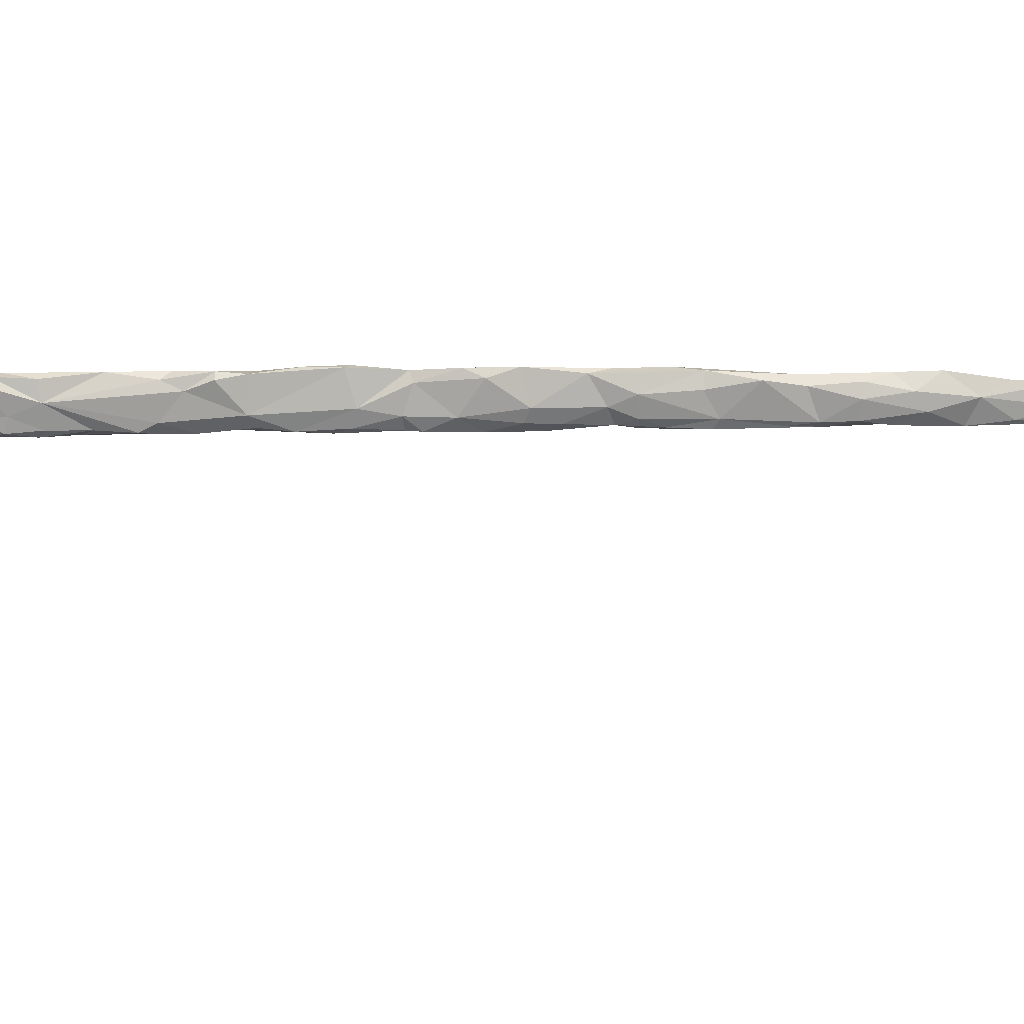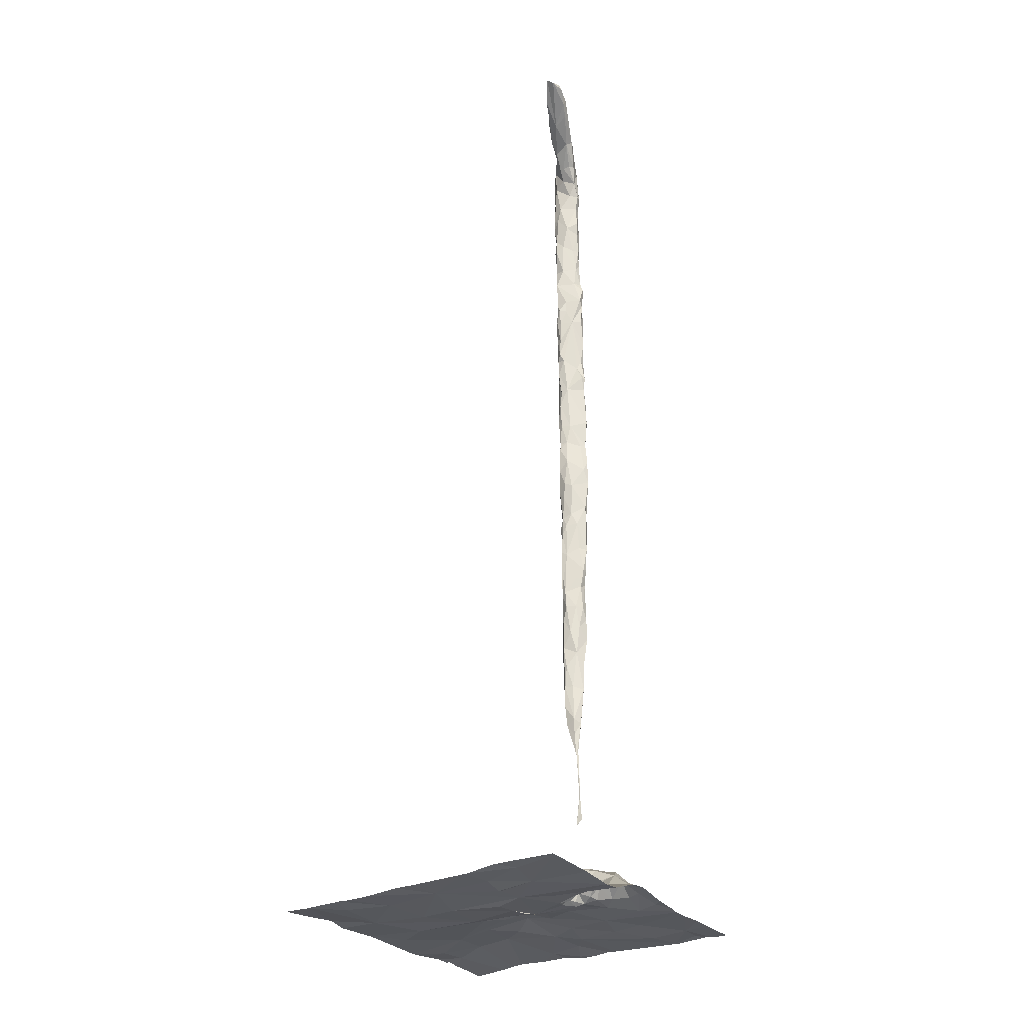
<metadata>
{"format":"obj","ext":"obj","renderer":"f3d","projection":"perspective","resolution":1024,"background":"white","views":[{"elev":-42.7,"azim":90.5,"up":"+Y"},{"elev":-28.7,"azim":34.0,"up":"+Z"}]}
</metadata>
<code>
v -95.63 251.8 483.2
v -95.63 252.6 483.2
v -97.43 252.9 483.3
v -95.63 252.7 483.2
v -97.33 253.2 483.2
v -97.26 253.2 483.3
v -95.63 251.8 483.2
v -97.53 252.9 483.2
v -95.63 253.2 483.2
v -95.63 253.1 483.2
v -95.63 251.8 483.2
v -95.63 252.6 483.2
v -97.52 252 483.2
v -95.63 253.1 483.2
v -95.63 252.6 483.2
v -97.36 251.2 483.2
v -97.25 251.7 483.2
v -97.14 252 483.2
v -97.38 252.2 483.2
v -97.23 252.8 483.3
v -97.4 252.6 483.2
v -97.16 252.5 483.2
v -96.86 253.1 483.3
v -97 253.2 483.2
v -96.84 253.2 483.2
v -96.69 253.2 483.2
v -97.01 252.8 483.3
v -96.71 253.2 483.2
v -96.61 253.2 483.2
v -97.19 253.2 483.3
v -96.61 253 483.2
v -96.5 253.2 483.2
v -96.49 252.9 483.2
v -96.65 252.8 483.3
v -96.83 252.7 483.3
v -96.57 251.4 483.2
v -97.19 251.3 483.2
v -96.94 251.5 483.2
v -96.93 251.8 483.2
v -96.75 252 483.2
v -96.76 252.4 483.3
v -96.94 252.5 483.3
v -96.69 252.5 483.3
v -96.74 252.1 483.2
v -96.67 251.7 483.2
v -96.63 252.3 483.3
v -96.63 252.4 483.3
v -96.52 252.1 483.2
v -96.41 252.3 483.3
v -96.21 251.7 483.2
v -96.51 252.5 483.3
v -96.45 253.2 483.2
v -96.4 252 483.2
v -96.45 252.7 483.3
v -95.99 253.2 483.2
v -95.97 253.2 483.2
v -95.96 253.2 483.2
v -96 253.2 483.2
v -96.06 253.2 483.2
v -95.79 253.2 483.2
v -96.08 252.1 484.3
v -96.08 252.1 484.3
v -96.08 252.1 484.5
v -95.96 252.2 487.1
v -95.97 252.2 487.4
v -96.03 252.1 487.2
v -95.95 252.1 485.1
v -95.99 252.2 484.9
v -95.95 252.1 484.9
v -96 252 487.5
v -96.06 252 487.7
v -95.91 252.1 487.5
v -95.94 252.1 485.4
v -96.04 252 485.5
v -95.97 252.1 485.6
v -96 252 487.4
v -96.04 252 487.5
v -96.07 252.1 483.3
v -96 252.1 483.4
v -96.05 252.1 483.4
v -95.98 252.2 483.3
v -95.94 252.1 485.4
v -95.93 252.1 485.6
v -95.96 252.1 485.3
v -95.93 252.1 485.9
v -95.97 252.1 485.8
v -96.01 252.1 485.8
v -95.94 252.1 485.8
v -95.9 252.1 486.1
v -96.09 252.2 483.2
v -96.1 252.1 483.2
v -96.1 252.2 483.2
v -96.07 252 486.9
v -96.1 252.1 486.9
v -96.08 252 487
v -96.09 252.1 488
v -96.09 252.1 487.9
v -96.07 252.1 487.8
v -96.05 253 483.2
v -95.8 253 483.2
v -96.01 252.8 483.2
v -96.21 252.8 483.2
v -96.29 252.4 483.3
v -95.94 252.2 483.3
v -95.89 252.2 483.4
v -96.09 252.1 488.1
v -96.09 252.1 488.2
v -96.09 252 488.2
v -96.06 252 488.1
v -96.02 252.1 488.7
v -95.99 251.9 488.7
v -96.03 252 488.7
v -96.05 252.1 488.7
v -96.01 252.4 483.3
v -95.94 252.4 483.3
v -96.08 252.1 484.9
v -96.09 252.1 485.1
v -96.07 252 485.1
v -95.97 252.1 485
v -96.09 252.1 484.6
v -96.02 252.2 487.6
v -96.07 252.1 487.7
v -96.08 252.1 487.5
v -96.1 252.1 485.9
v -96.09 252.1 486
v -96.07 252.1 485.8
v -95.92 252.1 488.2
v -95.92 252.1 488.3
v -95.93 252.1 488.3
v -96.02 252.1 484.4
v -95.94 252.1 487.8
v -95.93 252.1 487.7
v -95.95 252.1 487.7
v -95.91 252.1 486.5
v -95.92 252.1 486.5
v -95.93 252.1 486.4
v -96.09 252.1 484.9
v -96.1 252.1 484.6
v -96.05 252.2 484.8
v -96.05 252.1 485.1
v -96 252.1 486.5
v -95.98 252.1 485.1
v -96.03 252.1 485.2
v -95.97 252.1 487.4
v -96.04 252 487.3
v -96.07 252 487.4
v -95.96 252.1 487.9
v -95.94 252.1 487.9
v -95.93 252.1 488
v -95.99 252 483.2
v -95.98 252.1 483.3
v -95.78 252.1 483.3
v -96.09 252.1 486.4
v -96.08 252.1 486.5
v -96.08 252 486.6
v -96.08 252.1 485.2
v -96.08 252.1 485.2
v -96.09 252.1 485
v -96.02 252.1 486.4
v -95.95 252.1 486.4
v -96.02 252 486.2
v -96.09 252.1 487.2
v -96.09 252.1 487.3
v -96.05 252 488.7
v -96.04 252 488.7
v -96.05 252 488.7
v -96.05 252 488.7
v -96.04 252 485.7
v -96.07 252 485.7
v -96.02 252 488.3
v -95.98 252 488.2
v -96.04 252 488.3
v -95.92 252.1 486.8
v -95.92 252.1 486.6
v -95.95 252 488.5
v -95.8 251.7 488.9
v -95.93 251.8 488.9
v -95.95 251.9 488.8
v -95.95 251.9 488.7
v -96.04 252 486.1
v -96.08 252 486.2
v -96.06 252.1 488.5
v -96.05 252.1 488.7
v -96.09 252 488.6
v -95.9 252.1 488.4
v -95.91 252.1 488.4
v -95.93 252.1 487
v -95.92 252.1 487.2
v -95.93 252.1 487
v -95.95 252.1 488
v -96.01 252 488
v -96.38 252.1 483.2
v -96.37 252.1 483.2
v -96.14 252.1 483.2
v -96.1 252 483.2
v -96.14 252.6 483.2
v -96.62 251.2 483.2
v -95.98 251.5 483.2
v -96.2 251.4 483.2
v -95.94 251.3 483.2
v -96.38 251.8 483.2
v -95.92 251.9 483.2
v -95.77 252 483.3
v -96.18 252.3 483.3
v -95.83 252.3 483.4
v -96 252.1 483.4
v -95.92 252.1 483.4
v -96.23 251.6 483.2
v -96.21 251.5 483.2
v -95.96 252.2 483.3
v -96.04 251.9 483.2
v -95.87 251.9 483.2
v -96.06 252.2 483.3
v -96.02 252.1 483.9
v -96.02 252.1 483.8
v -96.04 252.1 483.7
v -96.01 252.2 483.3
v -95.98 252.2 483.3
v -95.95 252.1 483.4
v -96.04 252 483.2
v -96.06 252.1 483.3
v -96.09 252.1 483.3
v -95.84 252.5 483.2
v -96.07 252.2 483.2
v -96.06 252 483.2
v -96.02 252.1 483.9
v -96.03 252.1 484.1
v -96.03 252.1 484.2
v -95.97 252.1 485.3
v -96.09 252.1 483.3
v -95.97 252.1 484.6
v -95.99 252.1 484.4
v -95.99 252.1 484.5
v -95.96 251.8 488.8
v -96.04 252.1 483.7
v -96.02 252.1 484.2
v -96.01 252.1 483.7
v -96.03 252.1 484.3
v -96.04 252 485.2
v -96.05 252.1 484.4
v -96.07 252.1 484.6
v -95.96 252.1 485.1
v -95.99 252.1 485.2
v -96.08 252.2 485.4
v -96.05 252 485.3
v -96.01 252 486.8
v -96.05 252 486
v -96 252.1 484.8
v -95.92 252.1 486.9
v -95.91 252.1 486.9
v -95.91 252.1 486.2
v -95.92 252.1 486.2
v -95.98 252.1 486.3
v -96.08 252 487.8
v -96.06 252 488
v -96.02 252.1 484.6
v -96.03 252 487
v -96.05 252 487.1
v -96.1 252.1 485.5
v -96.07 252 485.6
v -96.07 252 486.4
v -96.05 252 486.5
v -96.09 252.1 486.1
v -96.09 252.1 486
v -96.02 252.1 485
v -96.01 252.2 486.1
v -95.99 252 486
v -95.98 252 488.6
v -95.91 252 488.5
v -95.95 252.1 487
v -96.02 252 487.8
v -96.05 252 487.2
v -95.94 252.1 488
v -95.96 252.1 488.6
v -95.97 252.1 488.5
v -95.92 252.1 488.6
v -95.91 252 488.8
v -95.95 252.1 488.7
v -96.08 252.1 488.7
v -96.06 252 488.5
v -95.92 252.1 487.4
v -95.91 252.1 487.5
v -95.93 252.1 487.5
v -96.08 252 488.3
v -95.93 252.1 488.1
v -95.93 252.1 488.2
v -95.95 252.1 486.8
v -96.04 252.1 488.2
v -95.99 252.1 488.4
v -95.92 252.1 487.3
v -95.91 252.1 487.6
v -96.01 252.1 486.9
v -96.03 252.2 486.7
v -95.88 252 488.7
v -95.98 252.1 488.1
v -96.05 252.1 484.7
v -96.01 252.2 484.7
v -95.95 252.2 485.7
v -95.97 252.1 484.7
v -96.09 252.1 487.5
v -96.06 252 487.5
v -95.9 252 488.6
v -96.09 252.1 488.4
v -96.1 252.1 486.3
v -96.1 252.1 485.7
v -96.07 252.1 485.8
v -96.03 252.2 485.4
v -96.07 252.2 484.6
v -96.1 252.1 486.2
v -96.07 252.1 486.4
v -95.94 252.1 487.6
v -96.06 252.1 486.8
v -96.1 252.1 486.7
v -96.09 252.1 485.7
v -96.05 252 486.8
v -96.1 252.1 484.9
v -96.07 252.1 486.2
v -95.98 252.1 488
v -96.05 252.1 488.1
v -96.06 252 486.7
v -96.07 252 486.3
v -96.07 252 485.4
v -96.08 252 488
v -96.08 252.1 488.1
v -95.92 251.7 488.9
v -95.86 251.7 488.8
v -95.88 251.7 488.9
v -95.94 251.9 488.6
v -95.85 251.8 488.7
v -95.86 251.7 488.9
v -97.15 251.2 483.2
v -96.01 252.2 485.8
v -95.65 251.2 483.2
v -95.73 253.2 483.2
v -97.24 251.2 483.2
v -95.82 253.2 483.2
v -97.38 251.2 483.2
v -96.24 251.2 483.2
v -95.88 252 488.6
v -95.84 252.4 483.3
v -95.85 251.9 488.8
v -95.87 251.9 488.8
v -95.9 251.9 488.6
v -95.83 251.9 488.8
v -95.86 251.9 488.8
v -95.7 251.6 489
v -95.73 251.6 488.9
v -95.72 251.5 489
v -95.76 251.5 489
v -95.71 251.5 489
v -95.81 251.8 488.8
v -95.75 251.7 488.9
v -95.73 251.6 489
v -97.35 251.2 483.2
v -95.74 252.2 483.3
v -95.68 252.2 483.3
v -96.22 251.2 483.2
v -96.23 251.2 483.2
v -95.75 252.3 483.3
v -95.7 252.4 483.2
v -97.06 251.2 483.2
v -95.82 252.2 483.4
v -95.68 252.1 483.3
v -97.14 251.2 483.2
v -96.92 251.2 483.2
v -95.77 251.7 488.9
v -95.72 251.6 489
v -95.75 251.5 489
v -95.86 251.6 488.9
v -95.84 251.6 488.9
v -95.75 251.6 489
v -96.72 251.2 483.2
v -97.54 253 483.2
v -97.54 253 483.2
v -97.54 253.2 483.2
v -97.54 253 483.2
v -97.54 252.9 483.2
v -97.54 252.9 483.2
v -97.54 252 483.2
v -97.54 252 483.2
v -97.54 252.5 483.2
v -97.54 251.6 483.2
v -97.54 251.6 483.2
v -97.54 252.9 483.2
v -97.54 251.4 483.2
v -97.54 251.7 483.2
v -97.54 252.5 483.2
v -97.54 252.8 483.2
v -97.54 252.6 483.2
v -97.54 252.5 483.2
v -97.54 252.5 483.2
v -95.63 251.6 483.2
v -95.63 251.3 483.2
v -95.63 251.2 483.2
v -95.63 251.9 483.2
v -95.63 252.1 483.3
v -95.63 252.2 483.3
v -95.63 251.9 483.2
v -95.63 252.1 483.2
v -95.63 251.9 483.2
v -95.63 251.9 483.2
v -95.63 252.5 483.2
v -95.63 251.2 483.2
v -95.63 252.4 483.2
v -95.63 252.8 483.2
v -95.63 253 483.2
v -96.02 251.2 483.2
v -95.92 251.2 483.2
v -95.65 251.2 483.2
v -97.54 251.2 483.2
v -97.54 251.2 483.2
v -95.64 251.2 483.2
v -95.63 251.2 483.2
f 413 403 412
f 3 5 375
f 5 3 6
f 412 403 409
f 395 212 1
f 394 333 403
f 16 17 382
f 8 3 374
f 3 8 377
f 13 18 19
f 17 13 379
f 381 19 387
f 3 20 6
f 3 21 20
f 393 333 394
f 21 3 388
f 392 198 333
f 337 385 410
f 410 385 411
f 22 21 390
f 387 22 391
f 24 23 25
f 25 23 26
f 6 20 27
f 28 26 29
f 30 27 24
f 32 31 33
f 29 26 32
f 35 34 27
f 17 37 38
f 365 38 361
f 39 17 38
f 364 37 331
f 16 37 17
f 331 16 335
f 17 39 40
f 42 41 43
f 18 22 19
f 43 35 42
f 40 44 18
f 44 22 18
f 36 39 38
f 44 41 22
f 25 26 28
f 22 20 21
f 36 45 39
f 40 39 45
f 42 35 27
f 44 46 41
f 13 17 18
f 42 22 41
f 23 27 34
f 40 18 17
f 42 20 22
f 47 43 41
f 27 20 42
f 6 27 30
f 27 23 24
f 46 48 49
f 36 50 45
f 51 46 49
f 51 47 46
f 31 34 33
f 32 33 52
f 40 53 48
f 23 31 26
f 43 51 54
f 48 44 40
f 54 33 34
f 34 43 54
f 34 35 43
f 46 47 41
f 43 47 51
f 31 23 34
f 40 45 53
f 26 31 32
f 46 44 48
f 56 55 57
f 58 55 56
f 52 33 55
f 59 55 58
f 57 55 60
f 62 61 63
f 65 64 66
f 68 67 69
f 71 70 72
f 74 73 75
f 77 76 70
f 79 78 80
f 79 81 78
f 83 82 84
f 86 85 87
f 85 88 89
f 91 90 92
f 94 93 95
f 97 96 98
f 100 99 101
f 101 99 102
f 49 103 51
f 105 104 81
f 107 106 108
f 108 106 109
f 111 110 112
f 110 113 112
f 117 116 118
f 67 119 69
f 63 120 62
f 122 121 123
f 125 124 126
f 128 127 129
f 130 63 61
f 132 131 133
f 135 134 136
f 120 137 138
f 139 137 140
f 141 136 134
f 143 142 140
f 76 144 72
f 146 145 77
f 148 147 149
f 151 150 152
f 154 153 155
f 157 156 158
f 160 159 161
f 162 94 163
f 165 164 112
f 166 112 164
f 167 112 113
f 169 168 126
f 171 170 172
f 174 173 134
f 175 170 128
f 177 176 178
f 111 164 179
f 181 180 161
f 183 182 184
f 186 185 129
f 188 187 189
f 131 190 191
f 193 192 53
f 195 194 193
f 12 196 15
f 200 198 199
f 50 53 201
f 199 36 338
f 53 192 48
f 45 201 53
f 53 50 193
f 150 202 203
f 103 196 51
f 92 204 193
f 101 102 196
f 207 206 151
f 50 195 193
f 195 91 194
f 54 51 196
f 36 199 208
f 199 209 208
f 199 198 209
f 81 104 210
f 114 103 204
f 50 211 195
f 212 211 50
f 213 78 81
f 50 208 198
f 215 214 216
f 210 104 217
f 208 209 198
f 50 36 208
f 115 114 218
f 152 207 151
f 200 199 358
f 219 79 206
f 195 150 220
f 221 78 222
f 114 115 223
f 204 224 114
f 210 217 213
f 210 213 81
f 225 195 220
f 195 225 91
f 151 221 225
f 91 225 221
f 196 103 114
f 226 214 227
f 115 104 105
f 202 150 195
f 103 49 204
f 227 61 228
f 92 90 224
f 92 194 91
f 92 224 204
f 218 217 104
f 114 224 218
f 91 221 222
f 225 220 150
f 91 222 78
f 151 206 221
f 73 229 82
f 150 151 225
f 90 91 230
f 90 230 213
f 213 217 224
f 224 217 218
f 212 202 211
f 195 211 202
f 90 213 224
f 196 102 54
f 207 105 219
f 230 78 213
f 230 91 78
f 206 80 221
f 80 78 221
f 231 130 232
f 232 233 231
f 111 179 234
f 227 228 226
f 226 215 235
f 214 226 216
f 207 219 206
f 206 79 80
f 214 215 236
f 215 226 236
f 237 216 235
f 236 232 227
f 130 238 232
f 61 62 228
f 61 238 130
f 117 118 239
f 240 233 236
f 235 216 226
f 120 241 116
f 236 227 214
f 61 227 238
f 243 242 229
f 143 156 244
f 233 232 236
f 228 236 226
f 62 240 228
f 240 236 228
f 238 227 232
f 229 245 243
f 219 81 79
f 235 215 237
f 237 215 216
f 218 104 115
f 219 105 81
f 188 144 187
f 188 64 65
f 134 246 141
f 125 247 180
f 69 119 248
f 250 249 173
f 252 251 160
f 87 126 168
f 253 135 136
f 229 73 245
f 97 254 255
f 130 256 241
f 258 257 144
f 161 252 160
f 260 259 157
f 155 261 262
f 87 168 86
f 125 263 264
f 68 142 67
f 119 265 248
f 75 86 74
f 141 160 136
f 253 136 266
f 85 267 87
f 128 185 175
f 269 268 175
f 246 249 270
f 270 257 246
f 71 133 271
f 272 145 146
f 145 76 77
f 257 270 144
f 273 149 147
f 147 148 132
f 113 110 183
f 275 274 276
f 255 191 109
f 254 97 122
f 109 171 172
f 111 277 110
f 278 110 277
f 184 279 183
f 268 280 175
f 111 166 184
f 184 164 111
f 171 191 190
f 72 70 76
f 133 131 271
f 267 85 89
f 144 281 282
f 283 282 281
f 249 250 270
f 284 172 170
f 186 275 276
f 127 285 286
f 171 285 127
f 144 270 187
f 128 170 171
f 127 128 171
f 250 173 287
f 246 173 249
f 252 267 89
f 289 288 182
f 190 285 171
f 273 286 285
f 281 290 283
f 132 133 291
f 293 292 135
f 294 276 278
f 278 276 274
f 185 128 129
f 274 183 278
f 129 286 289
f 286 129 127
f 72 282 283
f 286 295 289
f 258 95 257
f 144 188 281
f 186 129 289
f 289 275 186
f 72 133 71
f 88 266 136
f 173 246 134
f 189 250 287
f 144 76 145
f 241 256 296
f 73 82 83
f 229 242 84
f 67 142 84
f 84 82 229
f 261 155 153
f 231 248 256
f 89 88 136
f 67 242 119
f 231 233 297
f 134 135 174
f 131 132 148
f 298 83 84
f 87 247 126
f 231 299 248
f 69 297 68
f 66 64 292
f 300 71 254
f 250 189 187
f 65 283 290
f 173 174 287
f 85 83 298
f 301 77 70
f 121 122 147
f 276 302 186
f 273 295 286
f 189 64 188
f 303 284 280
f 149 190 131
f 288 107 182
f 135 253 293
f 97 98 122
f 261 153 304
f 244 259 305
f 305 306 244
f 158 156 143
f 306 305 124
f 84 142 307
f 299 231 297
f 267 180 247
f 125 180 181
f 308 297 240
f 75 83 86
f 83 75 73
f 309 304 310
f 247 87 267
f 86 83 85
f 88 85 298
f 69 299 297
f 231 256 130
f 119 243 265
f 119 242 243
f 267 252 161
f 261 159 262
f 141 262 159
f 297 139 68
f 311 121 147
f 172 284 108
f 288 289 295
f 94 312 313
f 110 278 183
f 300 122 123
f 180 267 161
f 292 189 287
f 253 310 154
f 314 169 126
f 313 312 154
f 154 310 153
f 246 257 93
f 93 315 246
f 94 315 93
f 139 308 138
f 116 316 120
f 68 140 142
f 120 138 62
f 248 296 256
f 63 130 241
f 241 120 63
f 62 138 308
f 305 126 124
f 316 137 120
f 253 309 310
f 309 317 263
f 264 124 125
f 306 298 307
f 137 139 138
f 308 240 62
f 297 233 240
f 264 317 253
f 253 317 309
f 183 274 275
f 183 275 182
f 312 292 293
f 122 98 318
f 96 319 98
f 275 289 182
f 94 162 312
f 162 66 312
f 292 312 66
f 155 313 154
f 163 146 300
f 255 254 271
f 304 153 310
f 144 272 258
f 303 184 107
f 184 182 107
f 144 145 272
f 122 300 254
f 184 166 279
f 109 191 171
f 280 268 165
f 257 95 93
f 254 71 271
f 300 123 162
f 301 300 146
f 279 113 183
f 95 258 163
f 71 301 70
f 77 301 146
f 113 279 167
f 271 131 191
f 246 315 320
f 305 259 314
f 321 304 181
f 321 181 161
f 94 95 163
f 315 94 320
f 73 74 245
f 321 261 304
f 320 94 155
f 313 155 94
f 320 155 262
f 263 125 181
f 322 245 74
f 245 239 243
f 157 117 239
f 248 265 116
f 116 117 316
f 169 314 260
f 243 239 265
f 137 316 158
f 117 158 316
f 157 259 156
f 305 314 126
f 247 125 126
f 116 296 248
f 157 239 245
f 157 245 322
f 157 322 74
f 314 259 260
f 74 260 157
f 309 263 181
f 304 309 181
f 321 161 159
f 117 157 158
f 116 265 118
f 296 116 241
f 260 74 169
f 239 118 265
f 86 168 74
f 169 74 168
f 141 246 320
f 320 262 141
f 323 109 96
f 255 323 97
f 163 272 146
f 162 163 300
f 300 301 71
f 284 170 280
f 319 96 324
f 106 107 324
f 165 167 280
f 167 165 112
f 170 175 280
f 279 166 167
f 164 167 166
f 164 280 167
f 184 280 164
f 184 303 280
f 178 111 234
f 177 178 234
f 255 271 191
f 234 325 177
f 109 106 96
f 258 272 163
f 107 288 319
f 261 321 159
f 326 234 179
f 327 325 234
f 328 268 269
f 329 179 328
f 165 268 179
f 111 178 277
f 111 112 166
f 179 164 165
f 268 328 179
f 177 325 330
f 48 193 49
f 50 198 11
f 48 192 193
f 108 284 107
f 108 109 172
f 147 122 318
f 136 160 251
f 264 266 332
f 266 88 332
f 188 290 281
f 307 298 84
f 158 140 137
f 148 149 131
f 33 54 102
f 33 102 99
f 193 204 49
f 193 194 92
f 223 196 114
f 55 99 100
f 99 55 33
f 306 264 332
f 52 55 59
f 259 244 156
f 64 189 292
f 290 188 65
f 142 143 307
f 65 311 283
f 250 187 270
f 65 121 311
f 141 159 160
f 244 307 143
f 88 298 332
f 311 291 283
f 311 132 291
f 284 303 107
f 318 295 273
f 255 109 323
f 319 288 295
f 149 285 190
f 149 273 285
f 72 144 282
f 67 84 242
f 299 69 248
f 306 307 244
f 143 140 158
f 306 332 298
f 297 308 139
f 147 132 311
f 98 319 318
f 293 154 312
f 65 66 123
f 264 306 124
f 140 68 139
f 264 263 317
f 253 266 264
f 123 66 162
f 121 65 123
f 96 97 323
f 319 324 107
f 324 96 106
f 50 201 45
f 292 287 135
f 147 318 273
f 318 319 295
f 293 253 154
f 135 287 174
f 198 200 333
f 333 200 407
f 9 100 14
f 60 336 334
f 302 339 269
f 212 50 7
f 223 115 340
f 339 302 276
f 185 269 175
f 178 341 342
f 100 101 12
f 105 207 152
f 203 152 150
f 100 336 55
f 89 251 252
f 136 251 89
f 291 72 283
f 329 343 339
f 269 185 186
f 72 291 133
f 302 269 186
f 344 339 276
f 294 344 276
f 329 328 343
f 329 326 179
f 325 327 330
f 345 277 342
f 294 277 345
f 269 343 328
f 326 327 234
f 277 294 278
f 342 277 178
f 339 343 269
f 205 115 105
f 15 223 2
f 347 346 348
f 349 348 350
f 344 351 352
f 352 353 347
f 356 355 152
f 409 333 408
f 223 340 359
f 359 360 223
f 359 355 356
f 355 205 362
f 152 363 356
f 152 203 363
f 356 363 396
f 408 333 407
f 105 152 362
f 336 100 334
f 392 333 393
f 115 205 340
f 202 212 395
f 203 202 400
f 2 360 402
f 326 347 348
f 366 344 352
f 339 344 329
f 344 294 345
f 329 366 326
f 344 341 351
f 348 346 350
f 178 176 341
f 350 367 368
f 347 366 352
f 329 344 366
f 366 347 326
f 370 369 327
f 369 330 327
f 344 345 341
f 370 327 326
f 349 370 326
f 370 349 369
f 350 368 349
f 346 367 350
f 371 330 369
f 346 347 367
f 177 330 371
f 371 353 352
f 371 368 367
f 349 368 371
f 369 349 371
f 353 367 347
f 371 367 353
f 176 177 371
f 176 352 351
f 352 176 371
f 55 336 60
f 398 203 401
f 407 200 357
f 342 341 345
f 205 355 359
f 362 152 355
f 362 205 105
f 360 356 397
f 357 200 358
f 205 359 340
f 360 359 356
f 358 199 338
f 348 349 326
f 176 351 341
f 2 223 360
f 373 3 376
f 374 3 373
f 338 36 197
f 376 3 375
f 4 100 12
f 377 8 378
f 1 212 7
f 378 8 374
f 379 13 380
f 10 100 406
f 335 16 354
f 380 13 381
f 14 100 10
f 381 13 19
f 331 37 16
f 382 17 386
f 383 16 382
f 9 334 100
f 384 3 377
f 385 16 383
f 7 50 11
f 386 17 379
f 11 198 392
f 364 38 37
f 387 19 22
f 388 3 384
f 15 196 223
f 389 21 388
f 390 21 389
f 361 38 364
f 391 22 390
f 12 101 196
f 396 363 399
f 397 356 396
f 398 363 203
f 399 363 398
f 197 36 372
f 400 202 395
f 365 36 38
f 401 203 400
f 402 360 404
f 372 36 365
f 403 333 409
f 404 360 397
f 354 16 337
f 405 100 4
f 337 16 385
f 406 100 405

</code>
